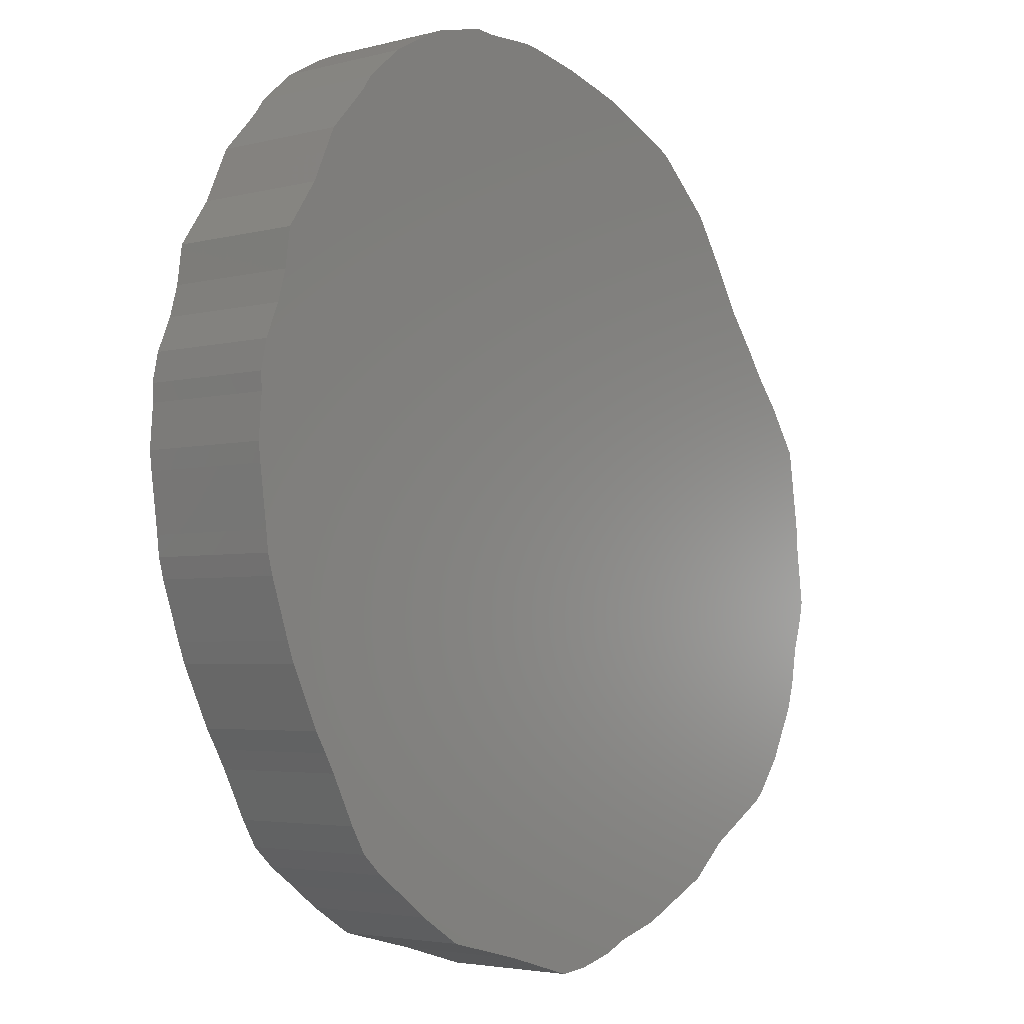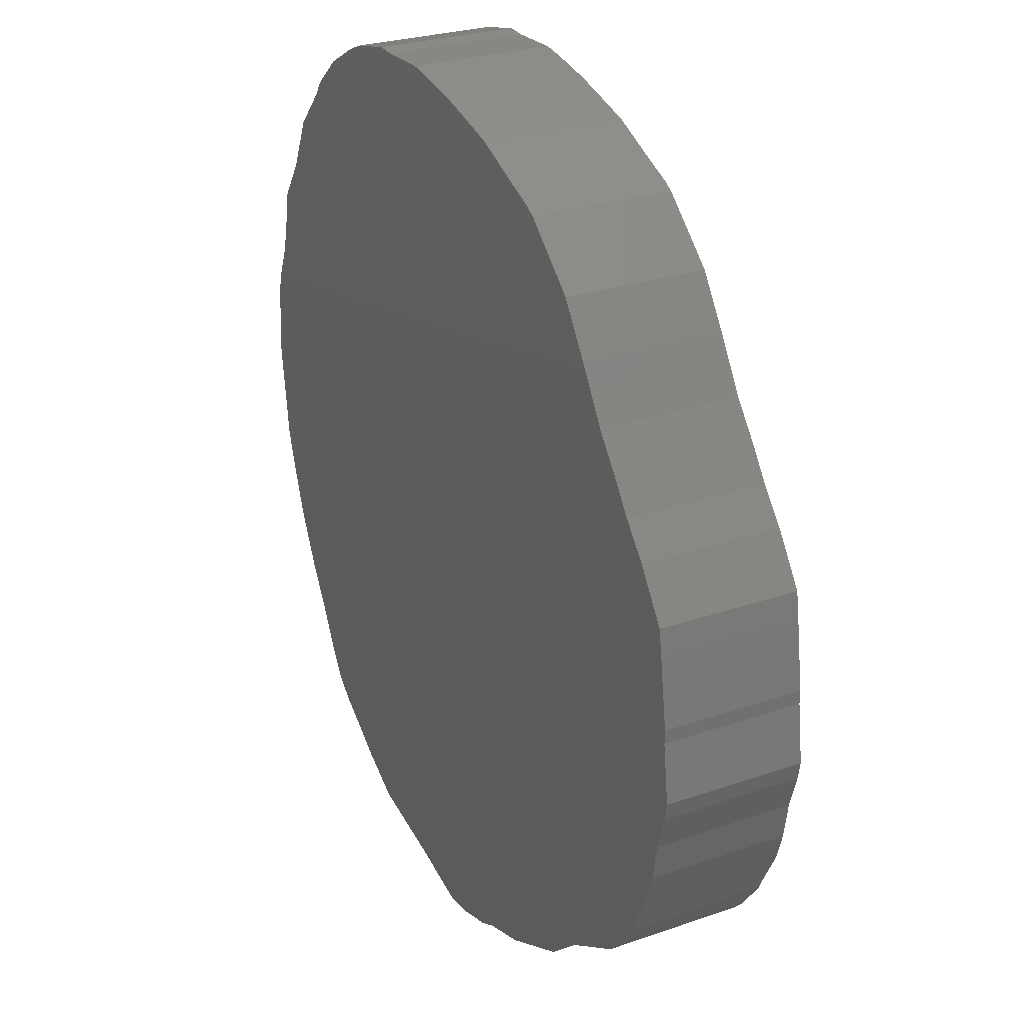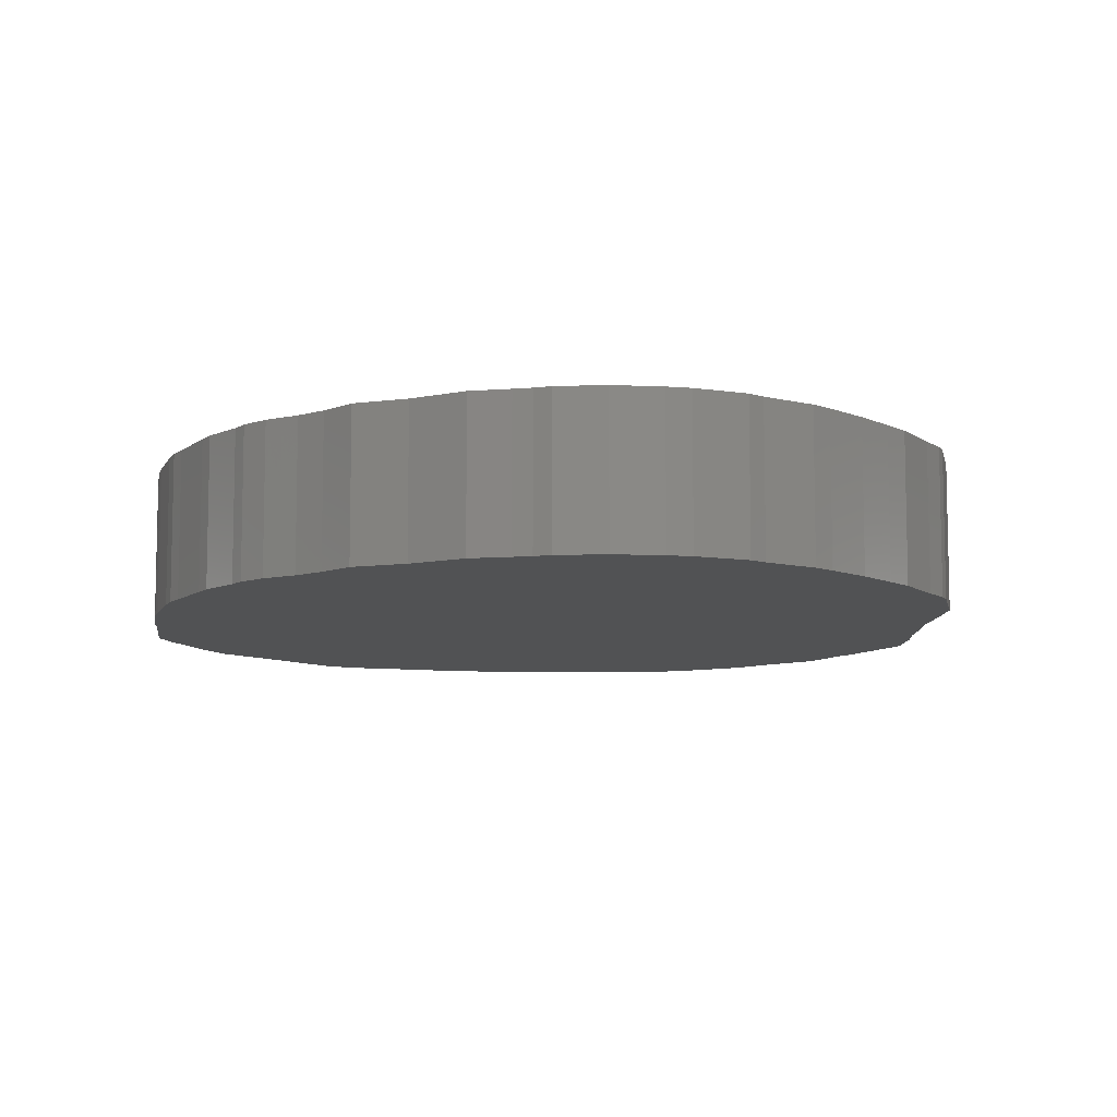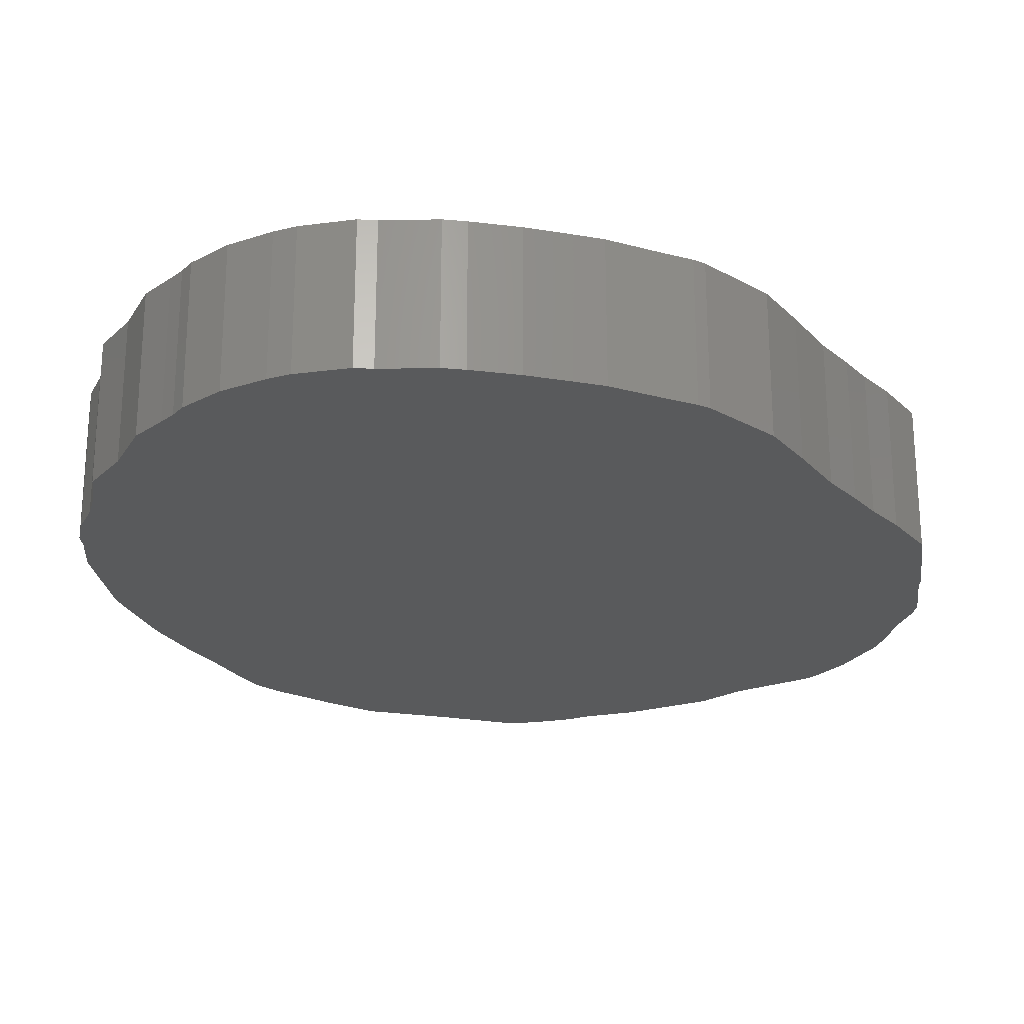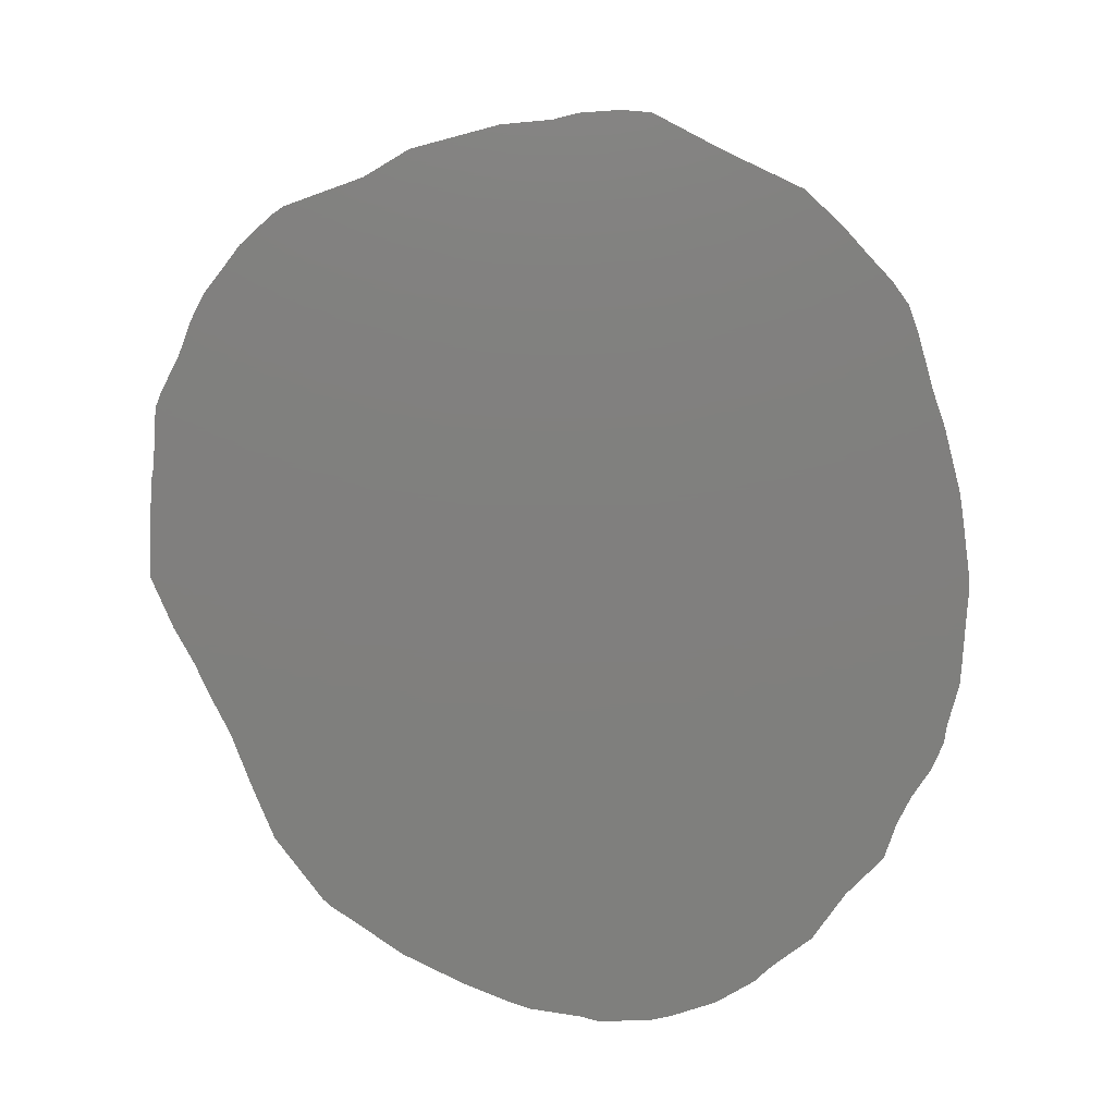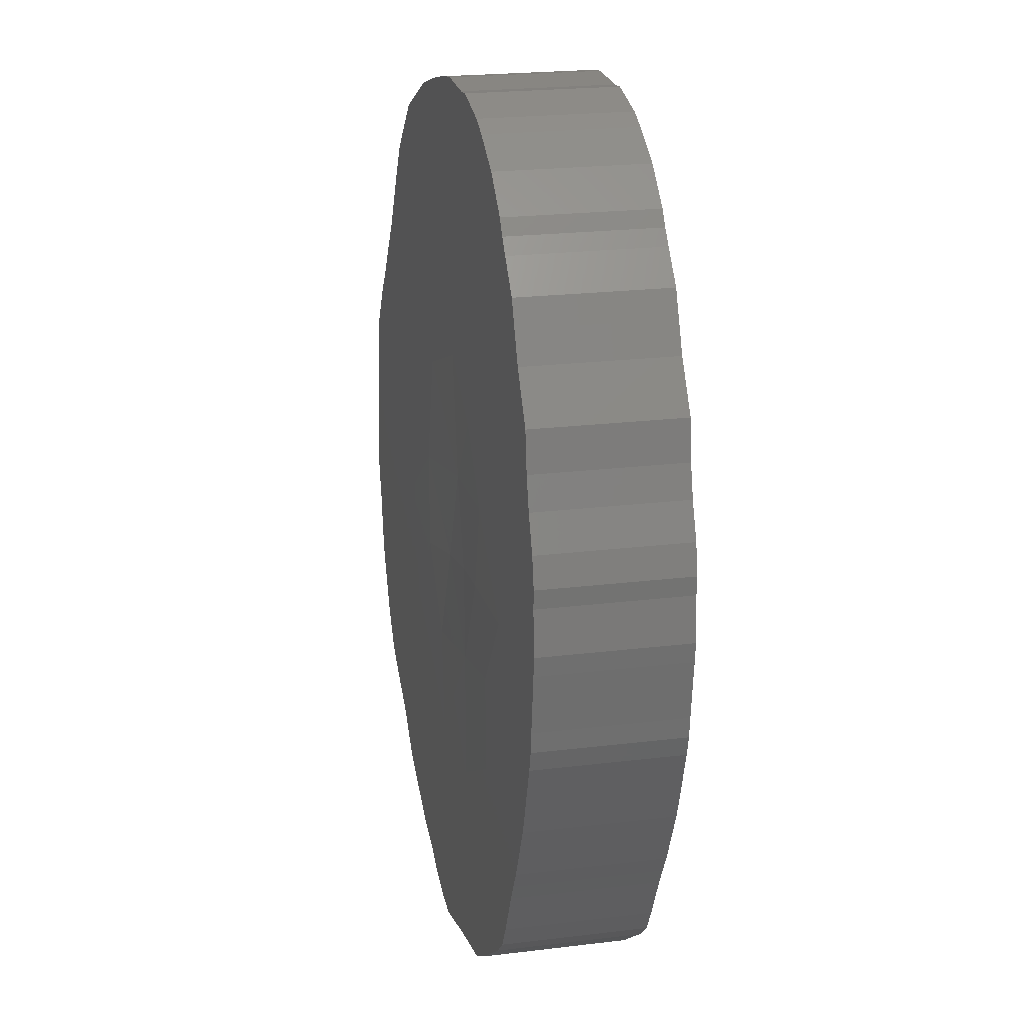
<metadata>
{"format":"stl","ext":"stl","renderer":"f3d","projection":"perspective","resolution":1024,"background":"white","views":[{"elev":-3.7,"azim":130.5,"up":"+Y"},{"elev":26.9,"azim":-118.3,"up":"+Y"},{"elev":-8.8,"azim":144.3,"up":"+Z"},{"elev":66.3,"azim":180.0,"up":"+Y"},{"elev":-79.4,"azim":-11.0,"up":"+Z"},{"elev":21.9,"azim":77.9,"up":"+Y"}]}
</metadata>
<code>
# stl→obj: 196 verts, 388 faces
v 0.6091 58.11 0
v 0.9054 58.28 0
v 1.649 58.61 0
v -1.836 55.34 0
v -1.004 56.62 0
v -2.706 53.91 0
v -2.203 54.74 0
v -4 52.15 0
v -3.425 52.97 0
v -5.574 49.99 0
v -4.709 51.28 0
v -5.949 47.42 0
v -5.678 49.31 0
v -6.067 44.97 0
v -6.154 45.46 0
v -5.946 47.05 0
v -5.39 42.22 0
v -5.607 42.98 0
v -5.778 44.01 0
v -3.991 39.85 0
v -4.665 40.77 0
v -5.046 41.55 0
v -2.162 38.64 0
v -3.707 39.56 0
v 0.9761 36.64 0
v -0.7287 37.47 0
v -1.767 38.4 0
v 2.802 36.02 0
v 1.461 36.41 0
v 4.499 35.43 0
v 3.428 35.72 0
v 7.332 35.93 0
v 5.311 35.34 0
v 10.84 37.27 0
v 9.636 36.52 0
v 12.98 38.95 0
v 12.41 38.42 0
v 11.67 37.89 0
v 14.05 40.95 0
v 13.4 39.65 0
v 15.41 43.58 0
v 14.64 41.97 0
v 14.33 41.44 0
v 16.11 45.63 0
v 15.6 44.11 0
v 16.32 46.72 0
v 16.26 46.17 0
v 16.58 48.78 0
v 16.52 48.27 0
v 16.35 51.22 0
v 16.52 50.44 0
v 16.49 49.95 0
v 14.8 55.19 0
v 15.61 53.98 0
v 15.75 52.95 0
v 13.44 57.4 0
v 14.15 56.63 0
v 14.45 55.97 0
v 11.9 58.98 0
v 12.86 58.15 0
v 13.12 57.77 0
v 10.19 59.84 0
v 10.77 59.6 0
v 8.302 60.11 0
v 8.785 60.15 0
v 6.232 60.06 0
v 6.83 60.15 0
v 3.825 59.48 0
v 4.966 59.8 0
v 3.035 59.24 0
v 15.98 52.12 0
v 1.649 58.61 3.843
v 0.9054 58.28 3.843
v 0.6091 58.11 3.843
v -1.004 56.62 3.843
v -1.836 55.34 3.843
v -2.203 54.74 3.843
v -2.706 53.91 3.843
v -3.425 52.97 3.843
v -4 52.15 3.843
v -4.709 51.28 3.843
v -5.574 49.99 3.843
v -5.678 49.31 3.843
v -5.949 47.42 3.843
v -5.946 47.05 3.843
v -6.154 45.46 3.843
v -6.067 44.97 3.843
v -5.778 44.01 3.843
v -5.607 42.98 3.843
v -5.39 42.22 3.843
v -5.046 41.55 3.843
v -4.665 40.77 3.843
v -3.991 39.85 3.843
v -3.707 39.56 3.843
v -2.162 38.64 3.843
v -1.767 38.4 3.843
v -0.7287 37.47 3.843
v 0.9761 36.64 3.843
v 1.461 36.41 3.843
v 2.802 36.02 3.843
v 3.428 35.72 3.843
v 4.499 35.43 3.843
v 5.311 35.34 3.843
v 7.332 35.93 3.843
v 9.636 36.52 3.843
v 10.84 37.27 3.843
v 11.67 37.89 3.843
v 12.41 38.42 3.843
v 12.98 38.95 3.843
v 13.4 39.65 3.843
v 14.05 40.95 3.843
v 14.33 41.44 3.843
v 14.64 41.97 3.843
v 15.41 43.58 3.843
v 15.6 44.11 3.843
v 16.11 45.63 3.843
v 16.26 46.17 3.843
v 16.32 46.72 3.843
v 16.52 48.27 3.843
v 16.58 48.78 3.843
v 16.49 49.95 3.843
v 16.52 50.44 3.843
v 16.35 51.22 3.843
v 15.75 52.95 3.843
v 15.61 53.98 3.843
v 14.8 55.19 3.843
v 14.45 55.97 3.843
v 14.15 56.63 3.843
v 13.44 57.4 3.843
v 13.12 57.77 3.843
v 12.86 58.15 3.843
v 11.9 58.98 3.843
v 10.77 59.6 3.843
v 10.19 59.84 3.843
v 8.785 60.15 3.843
v 8.302 60.11 3.843
v 6.83 60.15 3.843
v 6.232 60.06 3.843
v 4.966 59.8 3.843
v 3.825 59.48 3.843
v 3.035 59.24 3.843
v 15.98 52.12 3.843
v 2.368 40.99 3.843
v 3.823 38.81 3.843
v 5.042 41.39 3.843
v 2.269 56.86 3.843
v 12.49 54.09 3.843
v 14.87 49.53 3.843
v 12.62 47.85 3.843
v 6.444 38.88 3.843
v 9.235 38.65 3.843
v 4.983 37.01 3.843
v 0.4496 50.78 3.843
v -2.947 50.83 3.843
v -1.58 48.56 3.843
v 7.415 55.67 3.843
v 4.568 54.82 3.843
v 6.835 52.93 3.843
v 9.411 53.91 3.843
v -2.274 45.88 3.843
v -2.245 42.77 3.843
v 1.117 43.78 3.843
v 0.6203 46.99 3.843
v 13.42 44.62 3.843
v 10.94 45.58 3.843
v 8.003 44.83 3.794
v 8.174 41.45 3.843
v 10.95 42.99 3.843
v 10.11 56.84 3.843
v 5.772 57.81 3.843
v -0.3179 40.81 3.843
v 1.307 38.61 3.843
v -4.27 44.26 3.843
v 3.846 51.79 3.843
v 4.646 44.06 3.821
v 3.286 42.56 3.843
v 10.28 49.98 3.843
v 6.931 49.59 3.752
v 9.438 47.52 3.796
v 1.366 53.75 3.843
v 2.974 46.08 3.819
v 10.85 40.4 3.843
v 5.529 46.76 3.719
v 2.988 48.71 3.839
v 6.491 42.95 3.838
v 8.859 51.72 3.843
v 12.86 50.96 3.843
v 10.79 52.14 3.843
v -2.596 40.33 3.843
v -3.912 48.82 3.843
v 0.599 48.79 3.843
v -1.032 52.81 3.843
v 7.886 57.62 3.843
v -3.445 47.6 3.843
v -2.135 53.24 3.843
v 7.517 47.19 3.725
f 1 2 3
f 4 5 1
f 6 7 4
f 8 9 6
f 10 11 8
f 12 13 10
f 14 15 16
f 17 18 19
f 20 21 22
f 23 24 20
f 25 26 27
f 28 29 25
f 30 31 28
f 32 33 30
f 34 35 32
f 36 37 38
f 39 40 36
f 41 42 43
f 44 45 41
f 46 47 44
f 48 49 46
f 50 51 52
f 53 54 55
f 56 57 58
f 59 60 61
f 62 63 59
f 64 65 62
f 66 67 64
f 68 69 66
f 3 70 68
f 4 1 3
f 10 8 6
f 16 12 10
f 19 14 16
f 22 17 19
f 23 20 22
f 28 25 27
f 32 30 28
f 38 34 32
f 39 36 38
f 41 43 39
f 46 44 41
f 52 48 46
f 71 50 52
f 53 55 71
f 56 58 53
f 59 61 56
f 64 62 59
f 68 66 64
f 4 3 68
f 16 10 6
f 22 19 16
f 27 23 22
f 32 28 27
f 39 38 32
f 46 41 39
f 71 52 46
f 56 53 71
f 64 59 56
f 4 68 64
f 16 6 4
f 27 22 16
f 39 32 27
f 71 46 39
f 64 56 71
f 16 4 64
f 39 27 16
f 64 71 39
f 39 16 64
f 72 73 74
f 74 75 76
f 76 77 78
f 78 79 80
f 80 81 82
f 82 83 84
f 85 86 87
f 88 89 90
f 91 92 93
f 93 94 95
f 96 97 98
f 98 99 100
f 100 101 102
f 102 103 104
f 104 105 106
f 107 108 109
f 109 110 111
f 112 113 114
f 114 115 116
f 116 117 118
f 118 119 120
f 121 122 123
f 124 125 126
f 127 128 129
f 130 131 132
f 132 133 134
f 134 135 136
f 136 137 138
f 138 139 140
f 140 141 72
f 82 84 85
f 85 87 88
f 88 90 91
f 107 109 111
f 111 112 114
f 114 116 118
f 118 120 121
f 121 123 142
f 142 124 126
f 126 127 129
f 129 130 132
f 132 134 136
f 2 1 73
f 1 74 73
f 1 5 74
f 5 75 74
f 5 4 75
f 4 76 75
f 4 7 76
f 7 77 76
f 7 6 77
f 6 78 77
f 6 9 78
f 9 79 78
f 9 8 79
f 8 80 79
f 8 11 80
f 11 81 80
f 11 10 81
f 10 82 81
f 10 13 82
f 13 83 82
f 13 12 83
f 12 84 83
f 12 16 84
f 16 85 84
f 16 15 85
f 15 86 85
f 15 14 86
f 14 87 86
f 14 19 87
f 19 88 87
f 19 18 88
f 18 89 88
f 18 17 89
f 17 90 89
f 17 22 90
f 22 91 90
f 22 21 91
f 21 92 91
f 21 20 92
f 20 93 92
f 20 24 93
f 24 94 93
f 24 23 94
f 23 95 94
f 23 27 95
f 27 96 95
f 27 26 96
f 26 97 96
f 26 25 97
f 25 98 97
f 25 29 98
f 29 99 98
f 29 28 99
f 28 100 99
f 28 31 100
f 31 101 100
f 31 30 101
f 30 102 101
f 30 33 102
f 33 103 102
f 33 32 103
f 32 104 103
f 32 35 104
f 35 105 104
f 35 34 105
f 34 106 105
f 34 38 106
f 38 107 106
f 38 37 107
f 37 108 107
f 37 36 108
f 36 109 108
f 36 40 109
f 40 110 109
f 40 39 110
f 39 111 110
f 39 43 111
f 43 112 111
f 43 42 112
f 42 113 112
f 42 41 113
f 41 114 113
f 41 45 114
f 45 115 114
f 45 44 115
f 44 116 115
f 44 47 116
f 47 117 116
f 47 46 117
f 46 118 117
f 46 49 118
f 49 119 118
f 49 48 119
f 48 120 119
f 48 52 120
f 52 121 120
f 52 51 121
f 51 122 121
f 51 50 122
f 50 123 122
f 50 71 123
f 71 142 123
f 71 55 142
f 55 124 142
f 55 54 124
f 54 125 124
f 54 53 125
f 53 126 125
f 53 58 126
f 58 127 126
f 58 57 127
f 57 128 127
f 57 56 128
f 56 129 128
f 56 61 129
f 61 130 129
f 61 60 130
f 60 131 130
f 60 59 131
f 59 132 131
f 59 63 132
f 63 133 132
f 63 62 133
f 62 134 133
f 62 65 134
f 65 135 134
f 65 64 135
f 64 136 135
f 64 67 136
f 67 137 136
f 67 66 137
f 66 138 137
f 66 69 138
f 69 139 138
f 69 68 139
f 68 140 139
f 68 70 140
f 70 141 140
f 70 3 141
f 3 72 141
f 3 2 72
f 2 73 72
f 143 144 145
f 140 72 146
f 147 126 129
f 142 126 147
f 148 121 142
f 118 121 148
f 149 118 148
f 150 104 151
f 144 150 145
f 151 106 107
f 104 106 151
f 152 102 104
f 100 102 152
f 144 100 152
f 153 154 155
f 156 157 158
f 156 158 159
f 160 161 162
f 160 162 163
f 164 118 149
f 164 149 165
f 166 167 168
f 165 166 168
f 147 129 169
f 159 147 169
f 170 140 146
f 170 146 157
f 162 171 143
f 161 171 162
f 172 100 144
f 172 144 143
f 173 88 91
f 85 88 173
f 173 91 161
f 157 174 158
f 175 162 176
f 175 176 145
f 176 143 145
f 162 143 176
f 177 178 179
f 179 166 165
f 157 146 180
f 181 162 175
f 163 162 181
f 182 107 111
f 151 107 182
f 167 151 182
f 183 175 166
f 178 184 183
f 154 80 82
f 78 80 154
f 146 74 76
f 72 74 146
f 175 145 185
f 175 185 166
f 166 185 167
f 185 145 167
f 186 178 177
f 158 178 186
f 159 158 186
f 149 148 187
f 148 142 187
f 188 187 147
f 177 187 188
f 188 147 159
f 189 95 96
f 161 91 189
f 187 142 147
f 145 150 167
f 150 151 167
f 149 187 177
f 144 152 150
f 152 104 150
f 170 157 156
f 169 156 159
f 164 114 118
f 111 114 164
f 169 132 136
f 129 132 169
f 155 160 163
f 168 164 165
f 111 164 168
f 85 173 160
f 173 161 160
f 190 82 85
f 154 82 190
f 155 154 190
f 172 98 100
f 96 98 172
f 168 167 182
f 168 182 111
f 174 180 153
f 157 180 174
f 170 138 140
f 136 138 170
f 153 191 184
f 191 163 184
f 191 155 163
f 153 155 191
f 163 181 184
f 153 192 154
f 180 76 192
f 180 192 153
f 161 189 171
f 189 96 171
f 174 153 184
f 158 174 178
f 174 184 178
f 179 149 177
f 165 149 179
f 146 76 180
f 171 172 143
f 96 172 171
f 188 186 177
f 159 186 188
f 184 181 183
f 181 175 183
f 189 93 95
f 91 93 189
f 136 193 169
f 193 156 169
f 193 170 156
f 136 170 193
f 194 190 85
f 155 190 194
f 155 194 160
f 194 85 160
f 195 78 154
f 76 78 195
f 192 76 195
f 192 195 154
f 196 183 166
f 178 183 196
f 179 178 196
f 179 196 166

</code>
